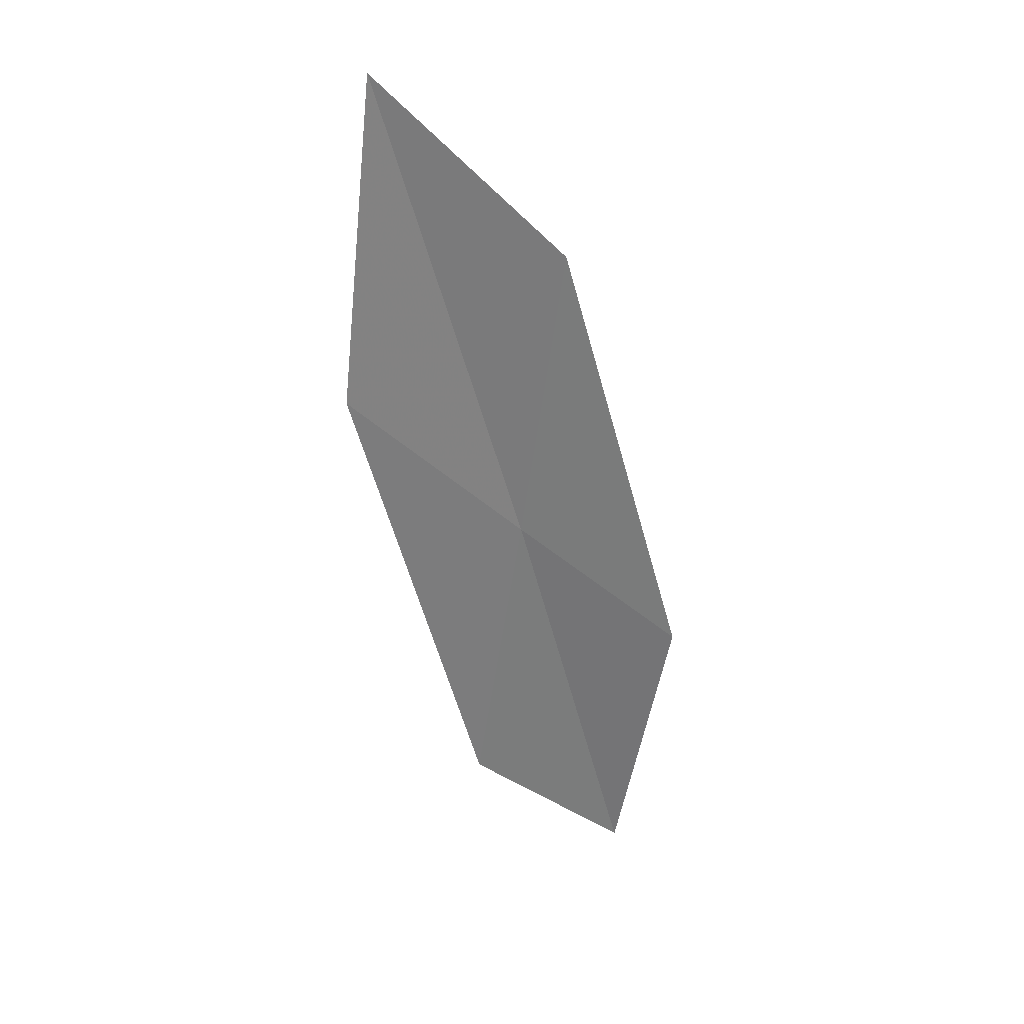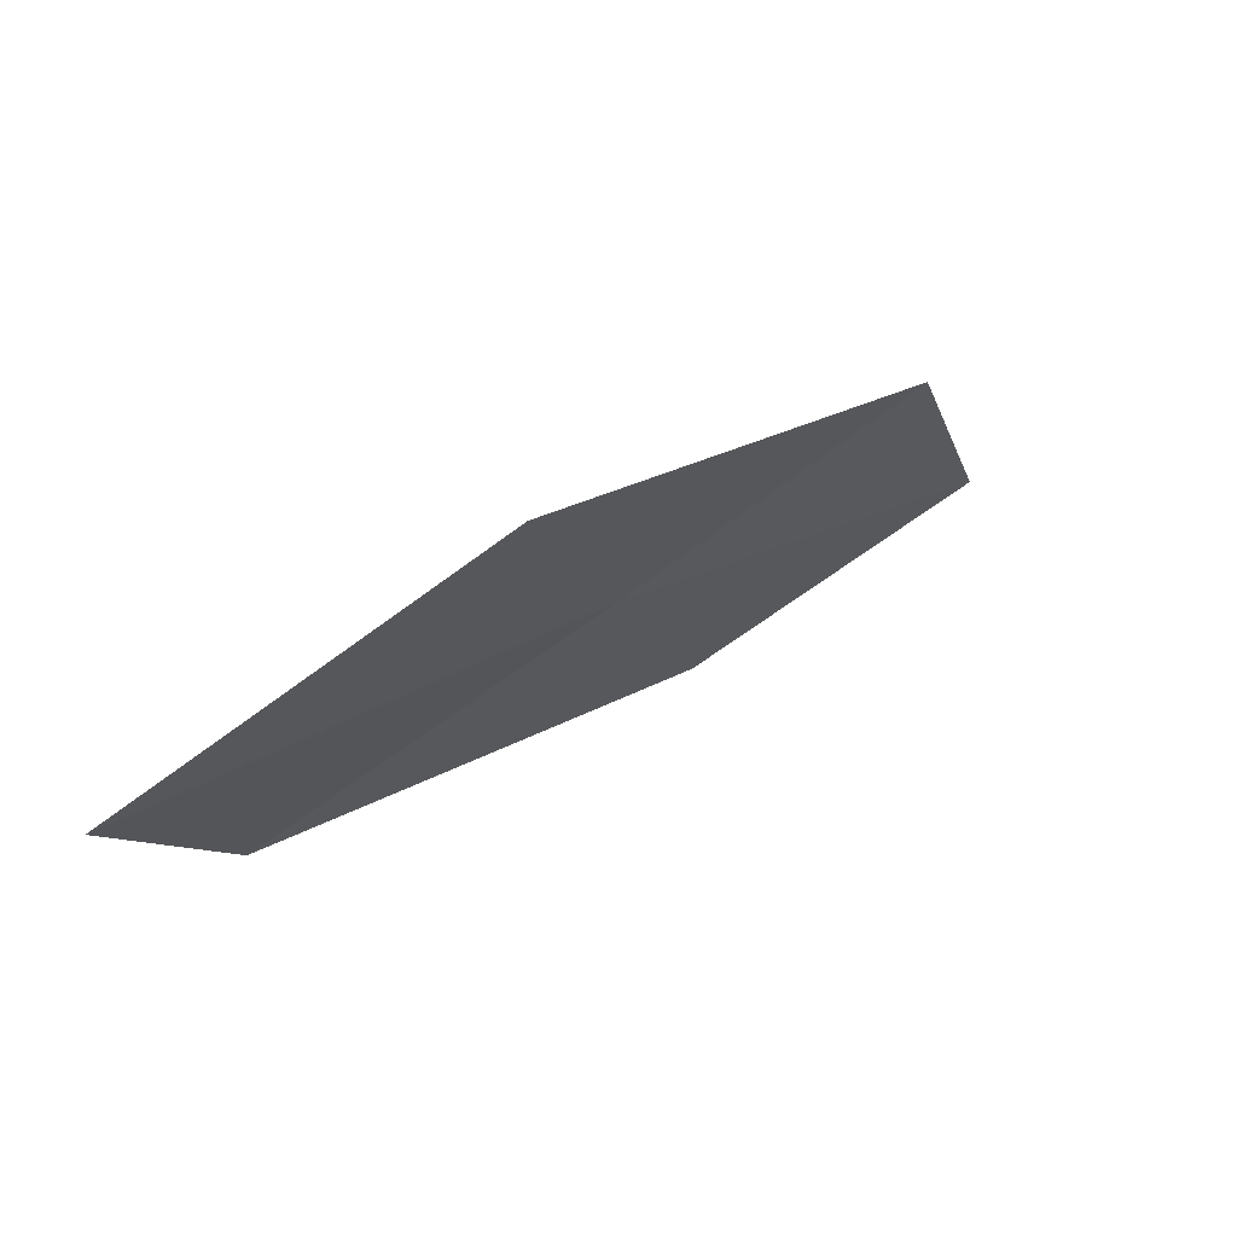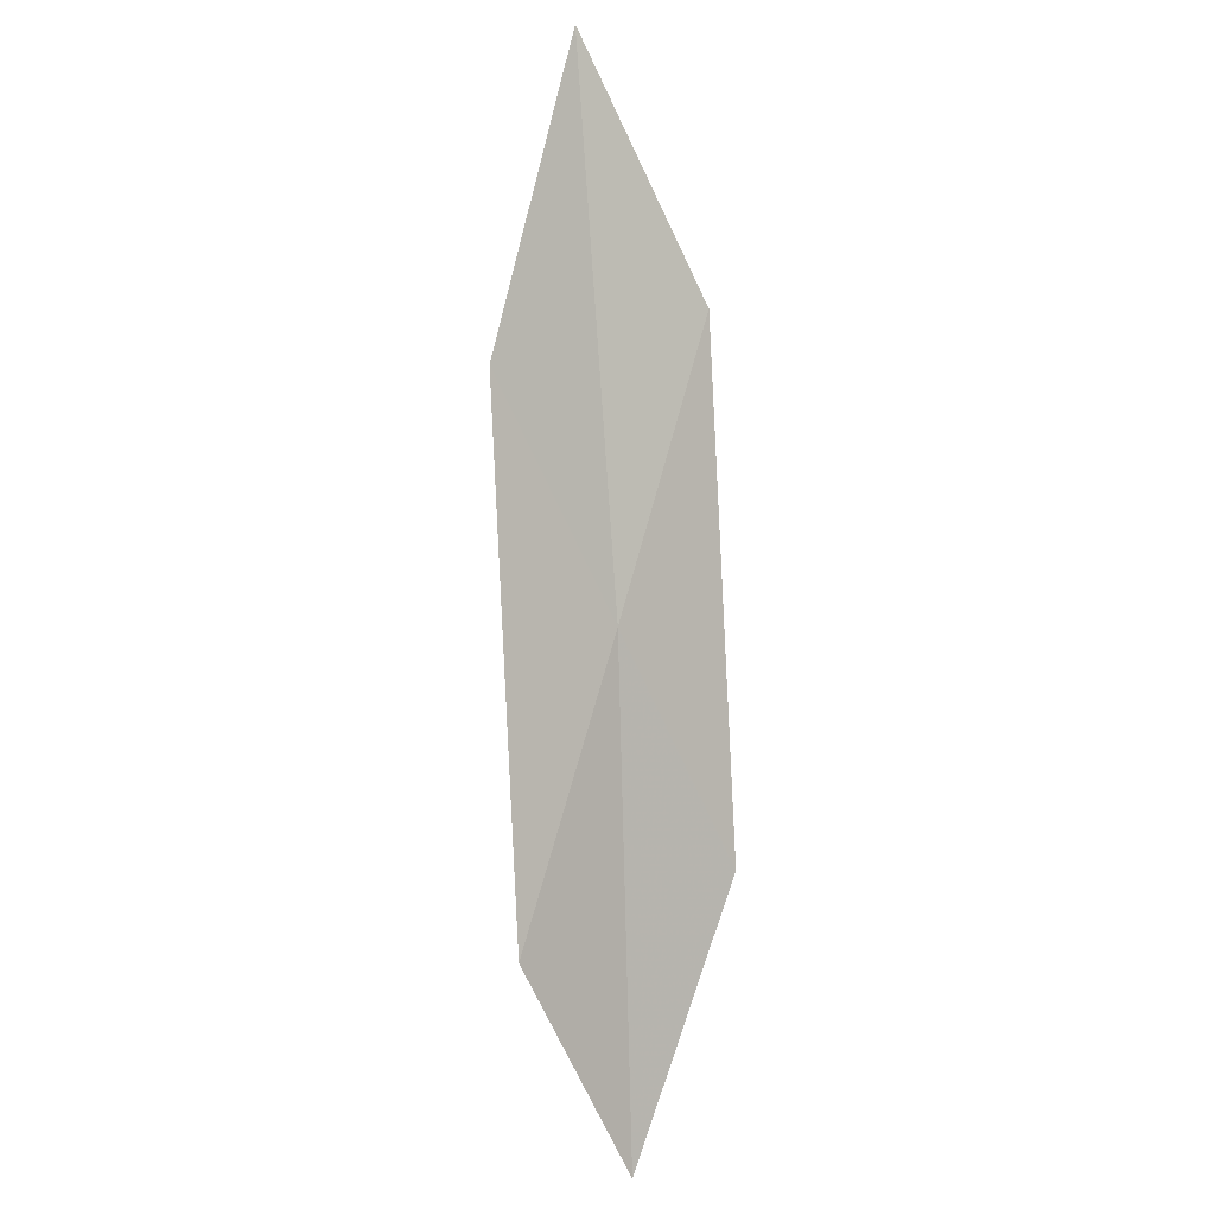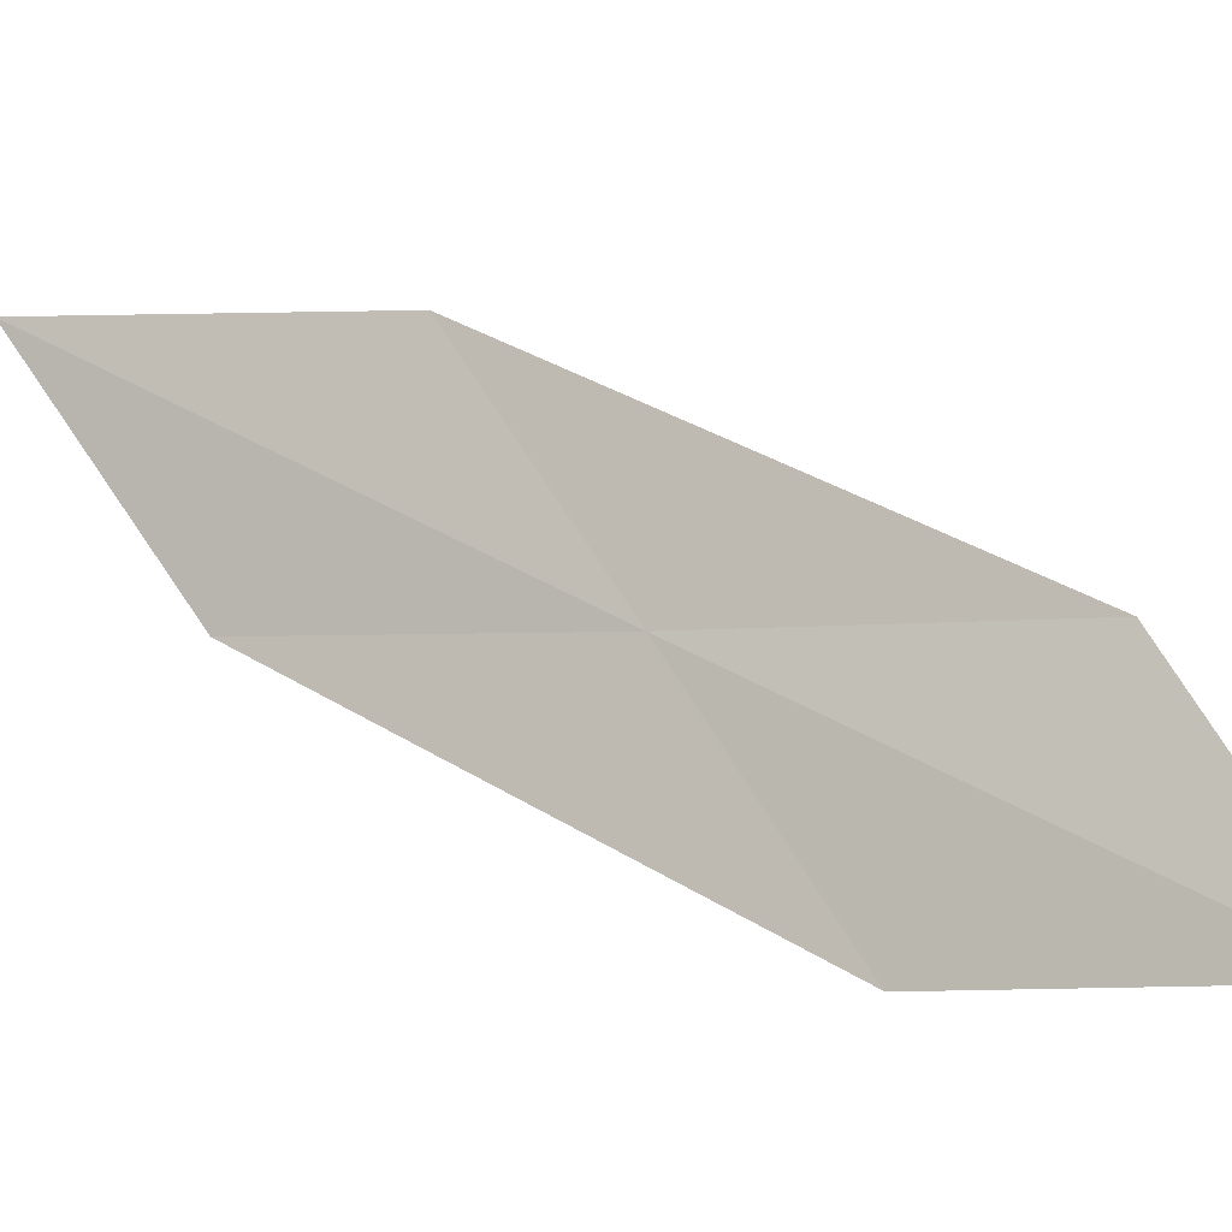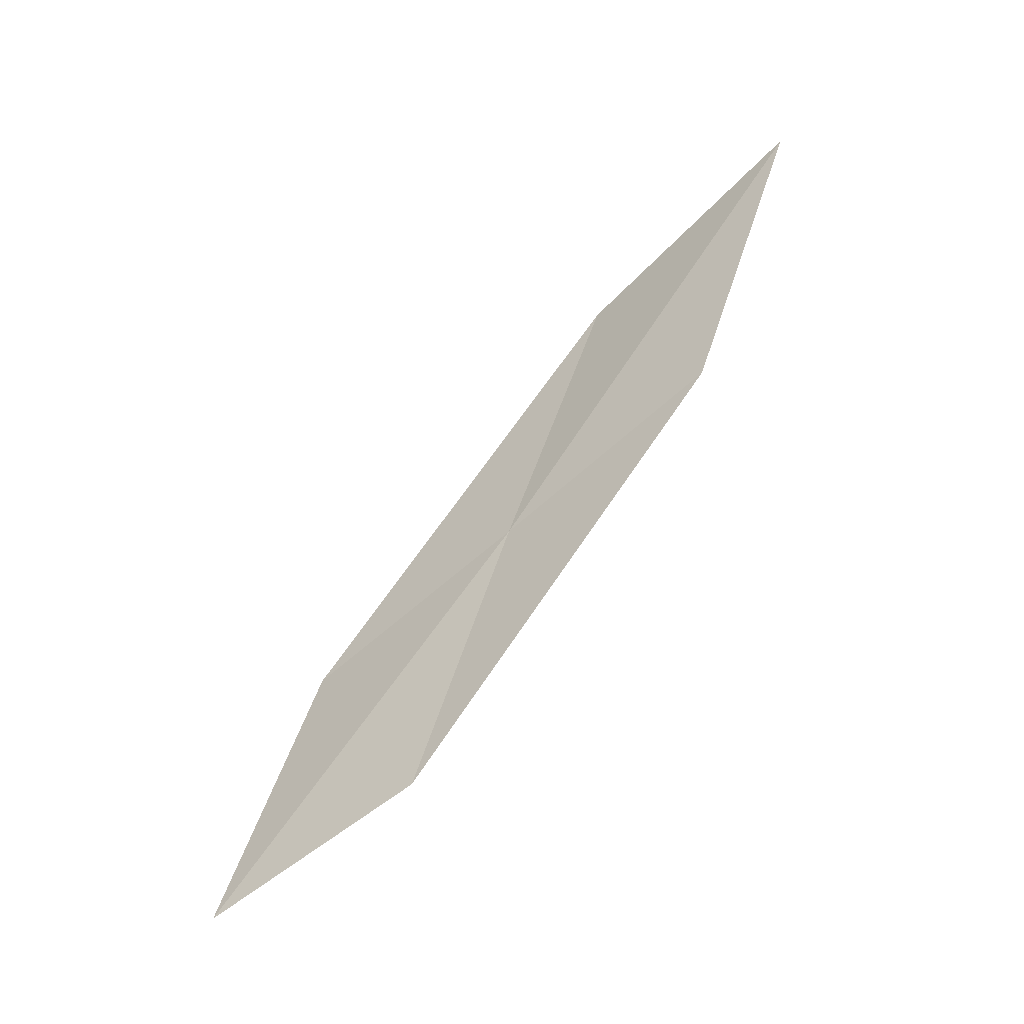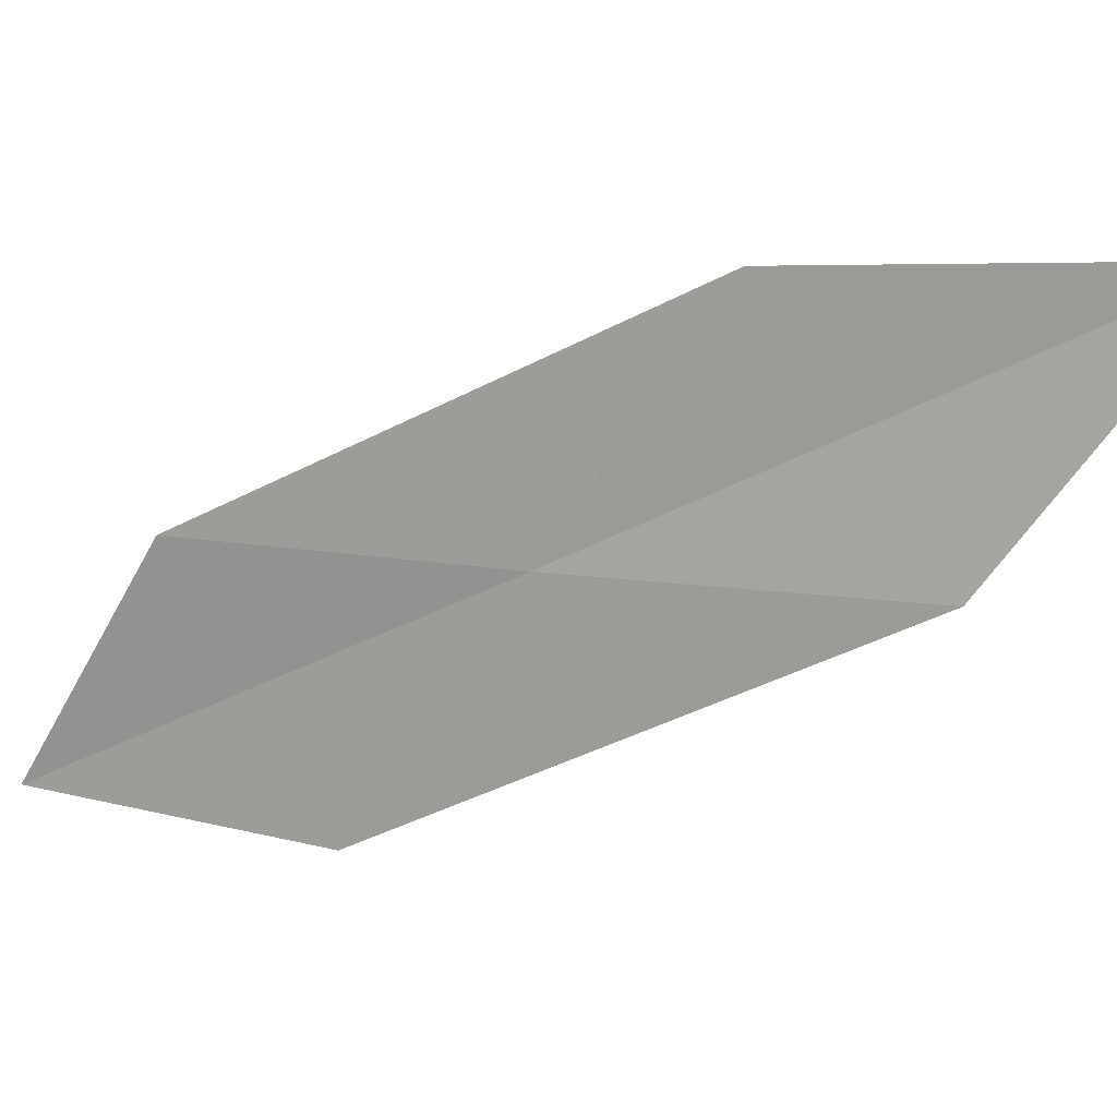
<metadata>
{"format":"obj","ext":"obj","renderer":"f3d","projection":"perspective","resolution":1024,"background":"white","views":[{"elev":5.4,"azim":-129.9,"up":"+Z"},{"elev":50.8,"azim":19.4,"up":"+Y"},{"elev":-32.7,"azim":-150.2,"up":"+Z"},{"elev":-23.7,"azim":88.6,"up":"+Y"},{"elev":-16.3,"azim":119.4,"up":"+Z"},{"elev":26.8,"azim":-86.7,"up":"+Y"}]}
</metadata>
<code>
v -23.11 18.6 15.39
v -23.7 18.82 16.74
v -23.67 19.93 17.49
v -23.13 19.67 16.05
v -23.08 17.49 14.72
v -22.53 18.4 14.05
v -22.46 17.33 13.47
f 1 3 2
f 1 4 3
f 1 2 5
f 1 6 4
f 1 5 7
f 1 7 6

</code>
